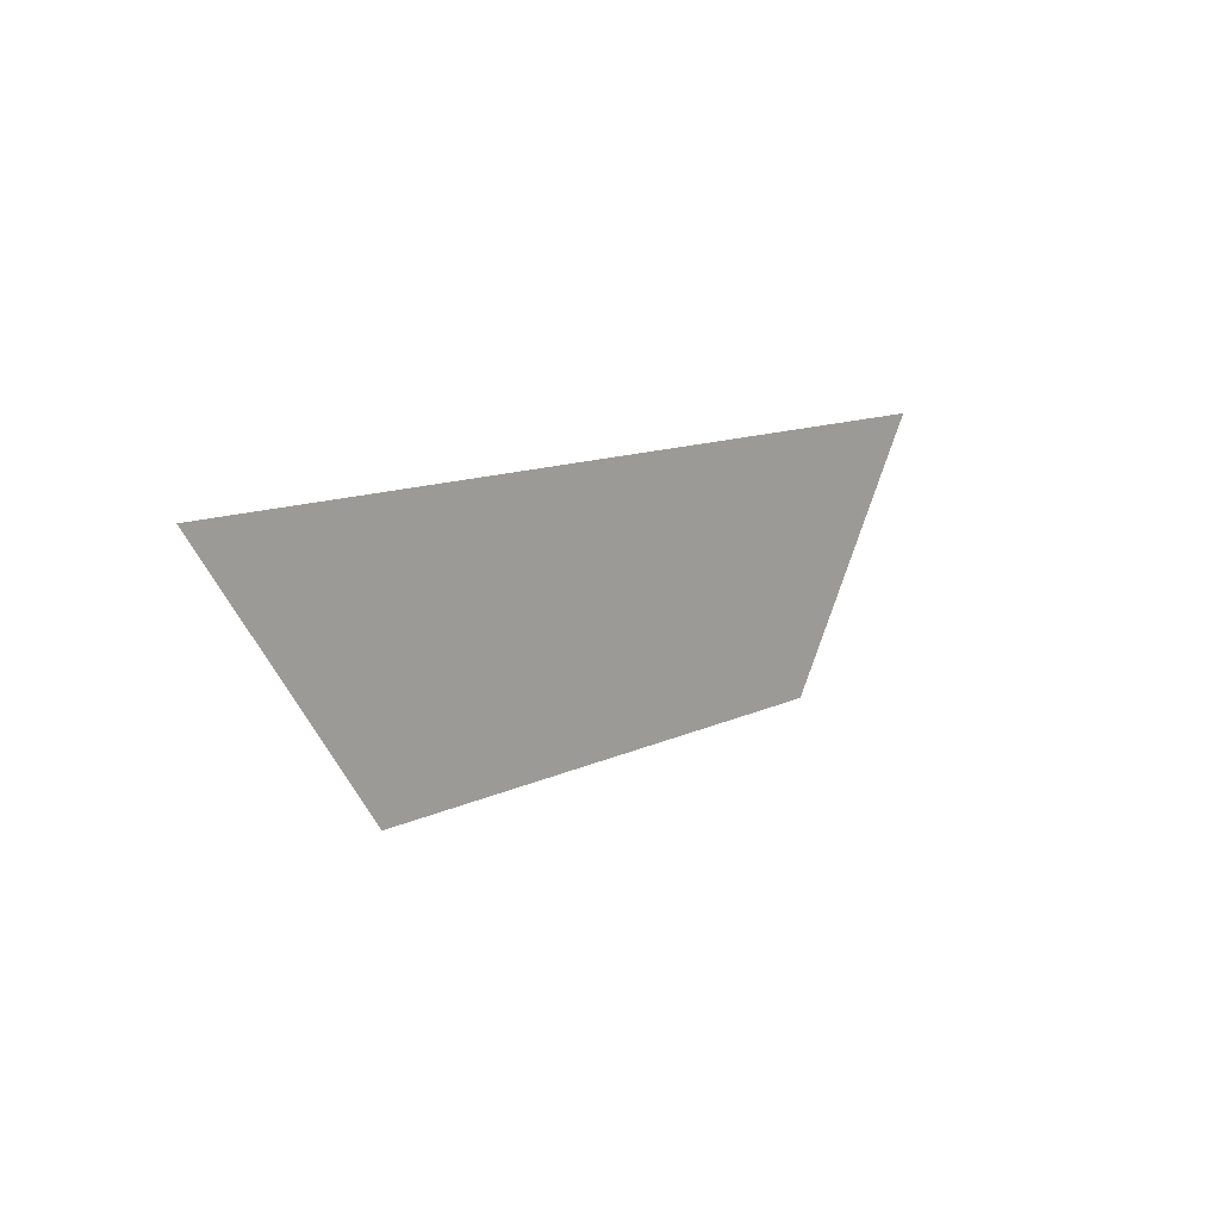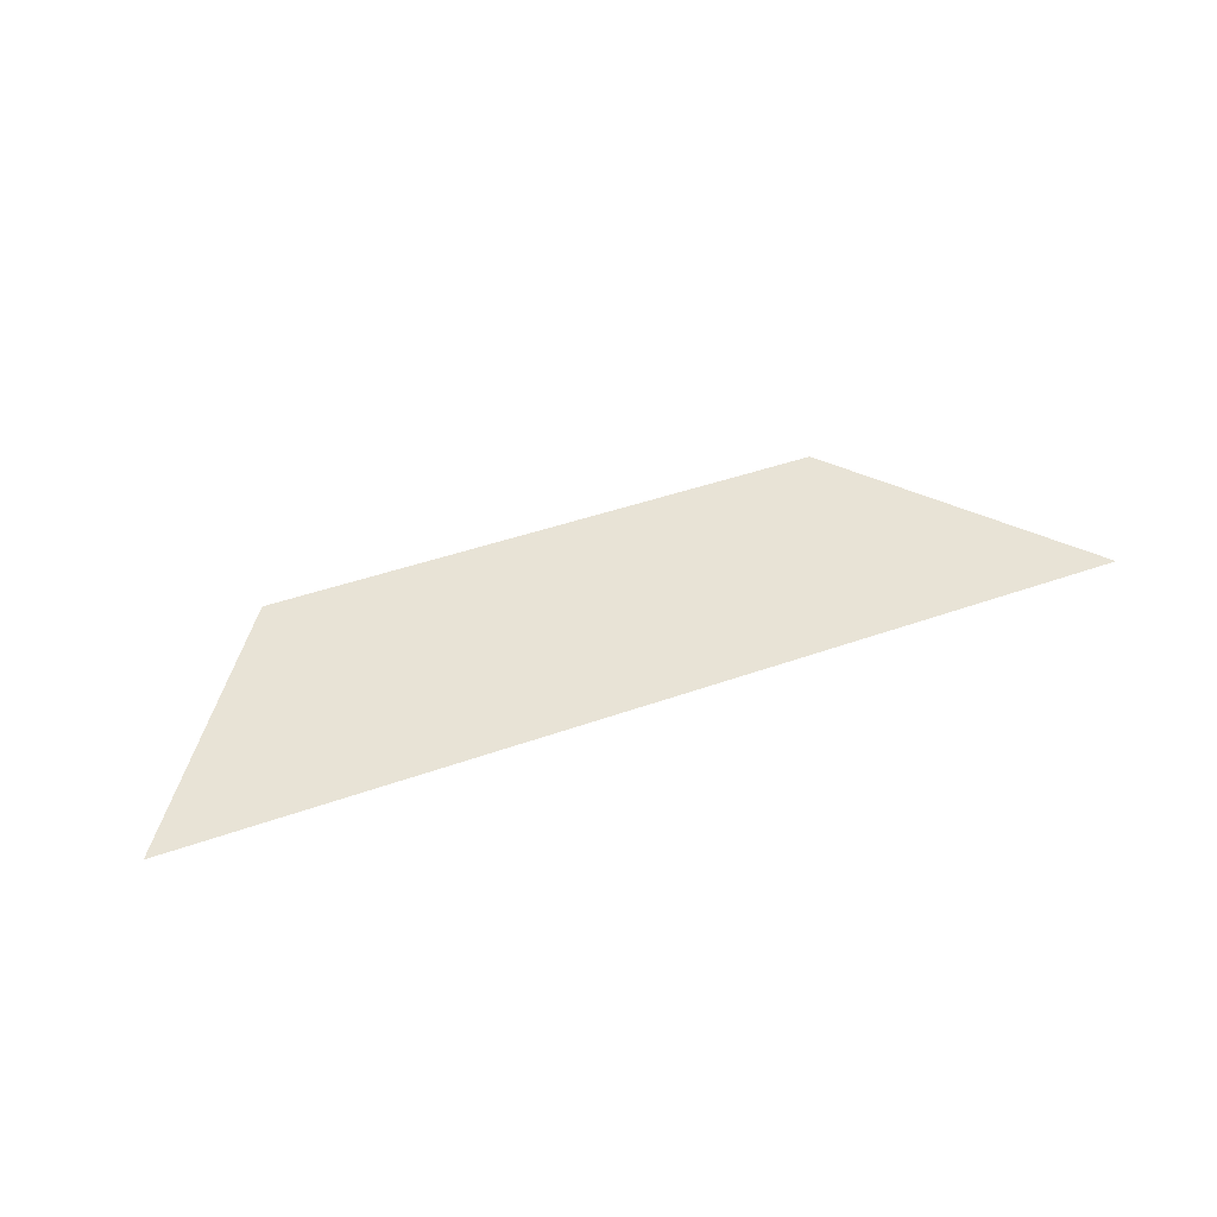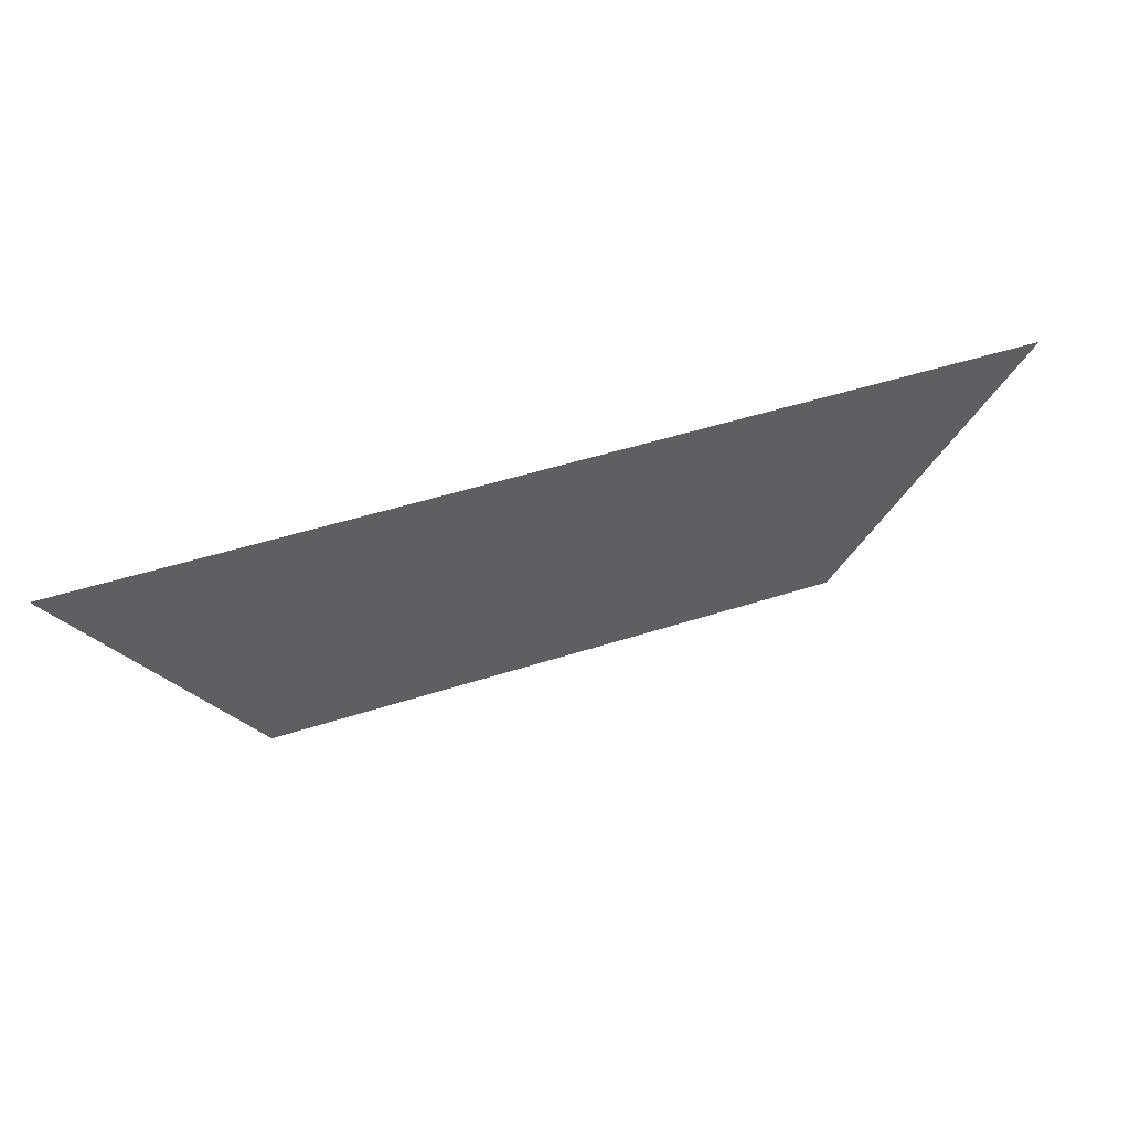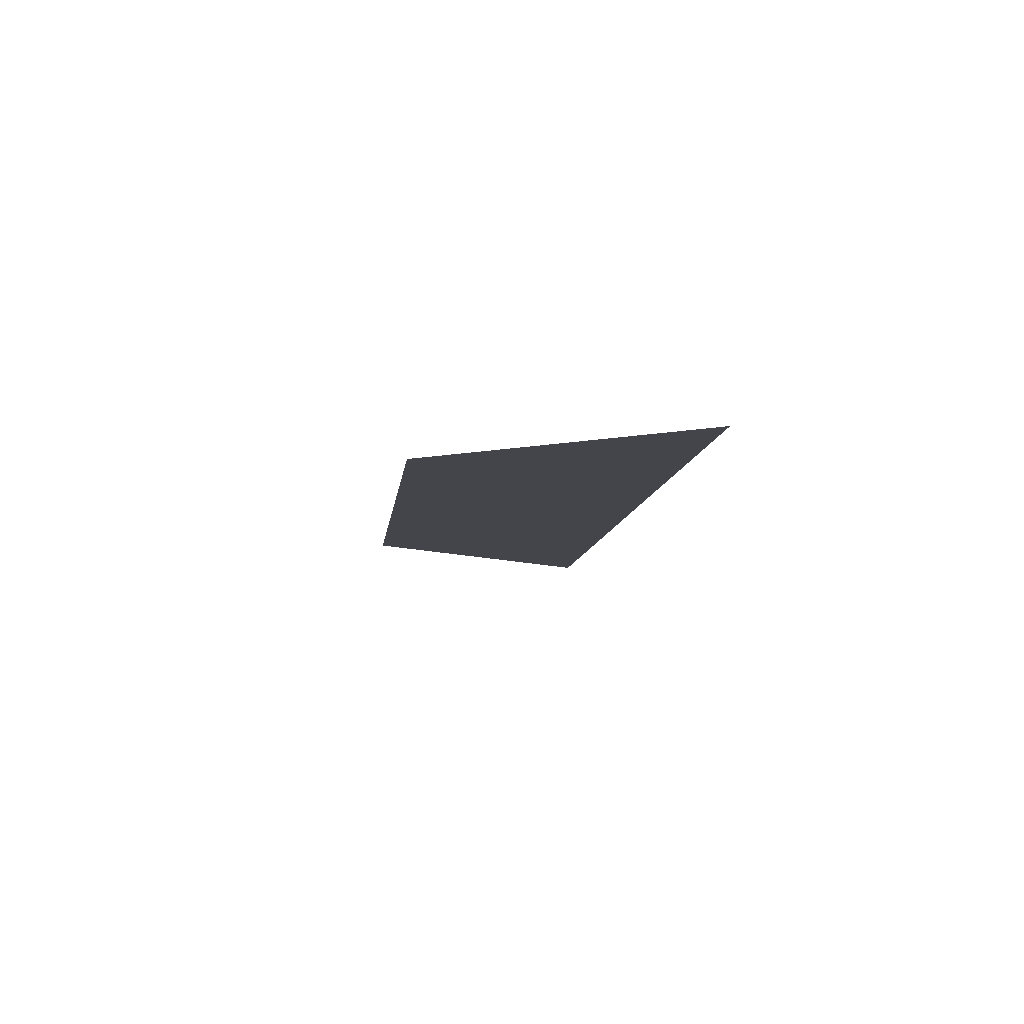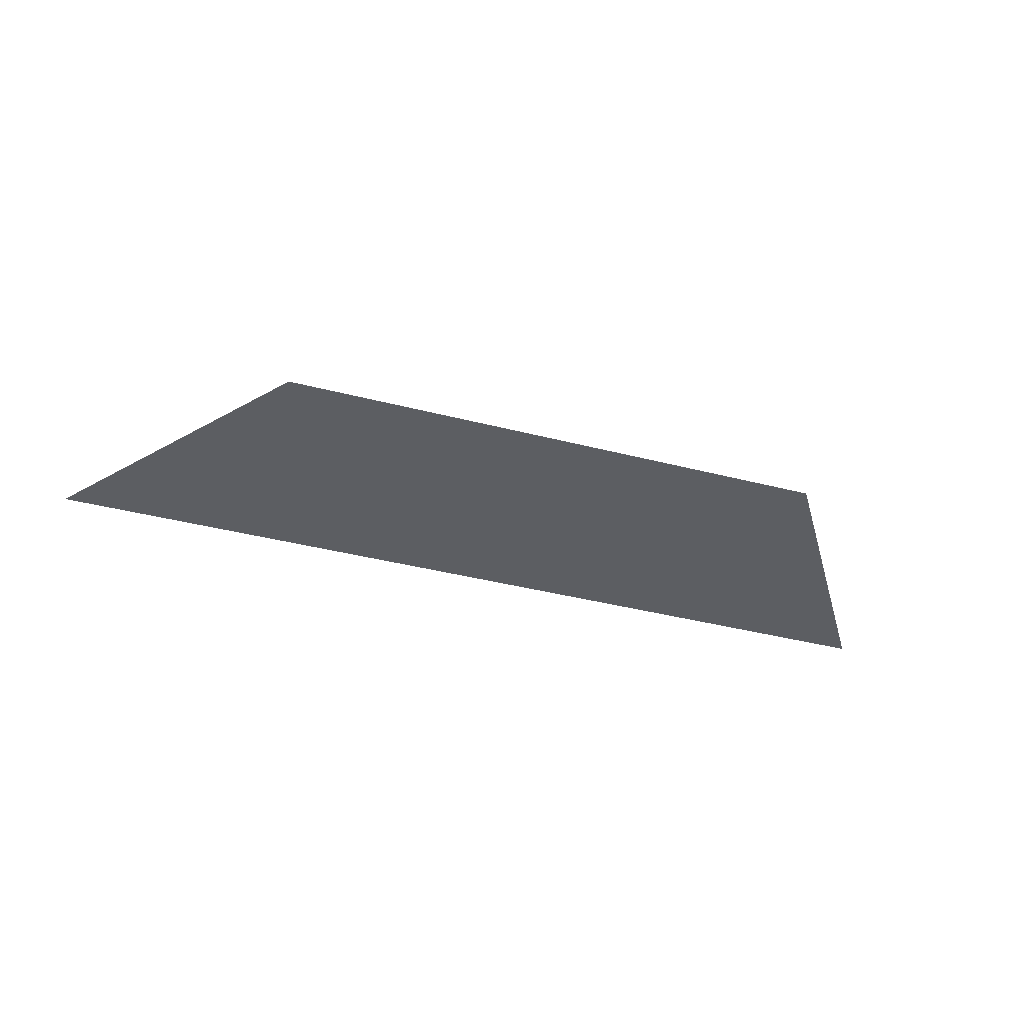
<metadata>
{"format":"obj","ext":"obj","renderer":"f3d","projection":"perspective","resolution":1024,"background":"white","views":[{"elev":11.0,"azim":129.0,"up":"+Z"},{"elev":41.5,"azim":-23.6,"up":"+Y"},{"elev":47.6,"azim":-20.1,"up":"+Z"},{"elev":-9.2,"azim":-96.5,"up":"+Y"},{"elev":-38.1,"azim":161.7,"up":"+Y"}]}
</metadata>
<code>
g pb_Mesh-915436
v 6.193 -1.764e-05 -6.461e-06
v 1.154e-14 -1.907e-06 4.547e-13
v 3.539 -1.478e-05 -3.655
v -4.441 1.526e-05 -3.655
v -6.903 2.384e-05 7.665e-06
g pb_Mesh-915436_0
f 3 2 1
f 4 2 3
f 5 2 4
g pb_Mesh-915436_1
g pb_Mesh-915436_2

</code>
